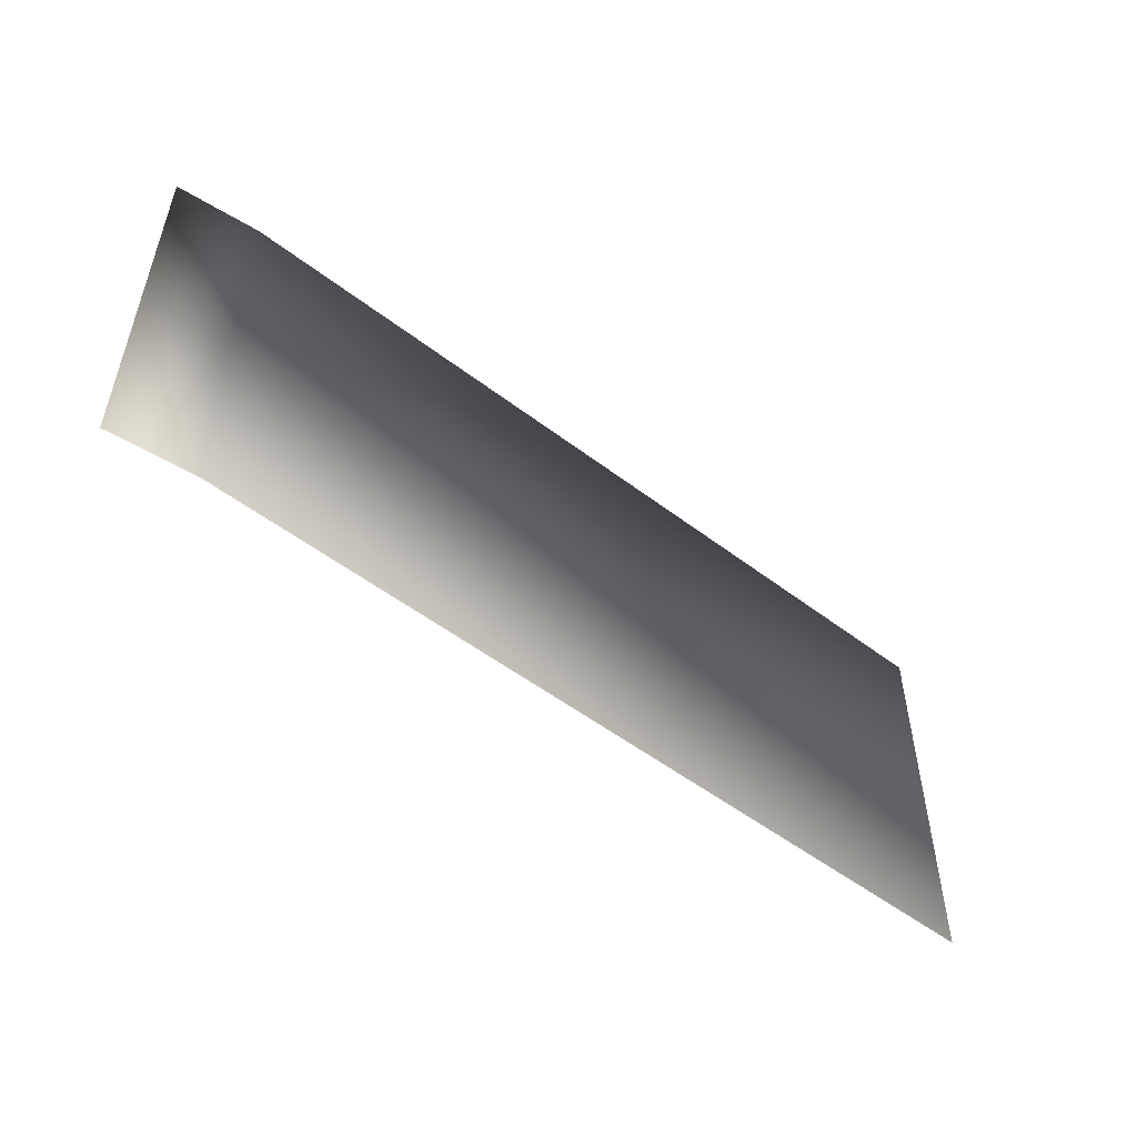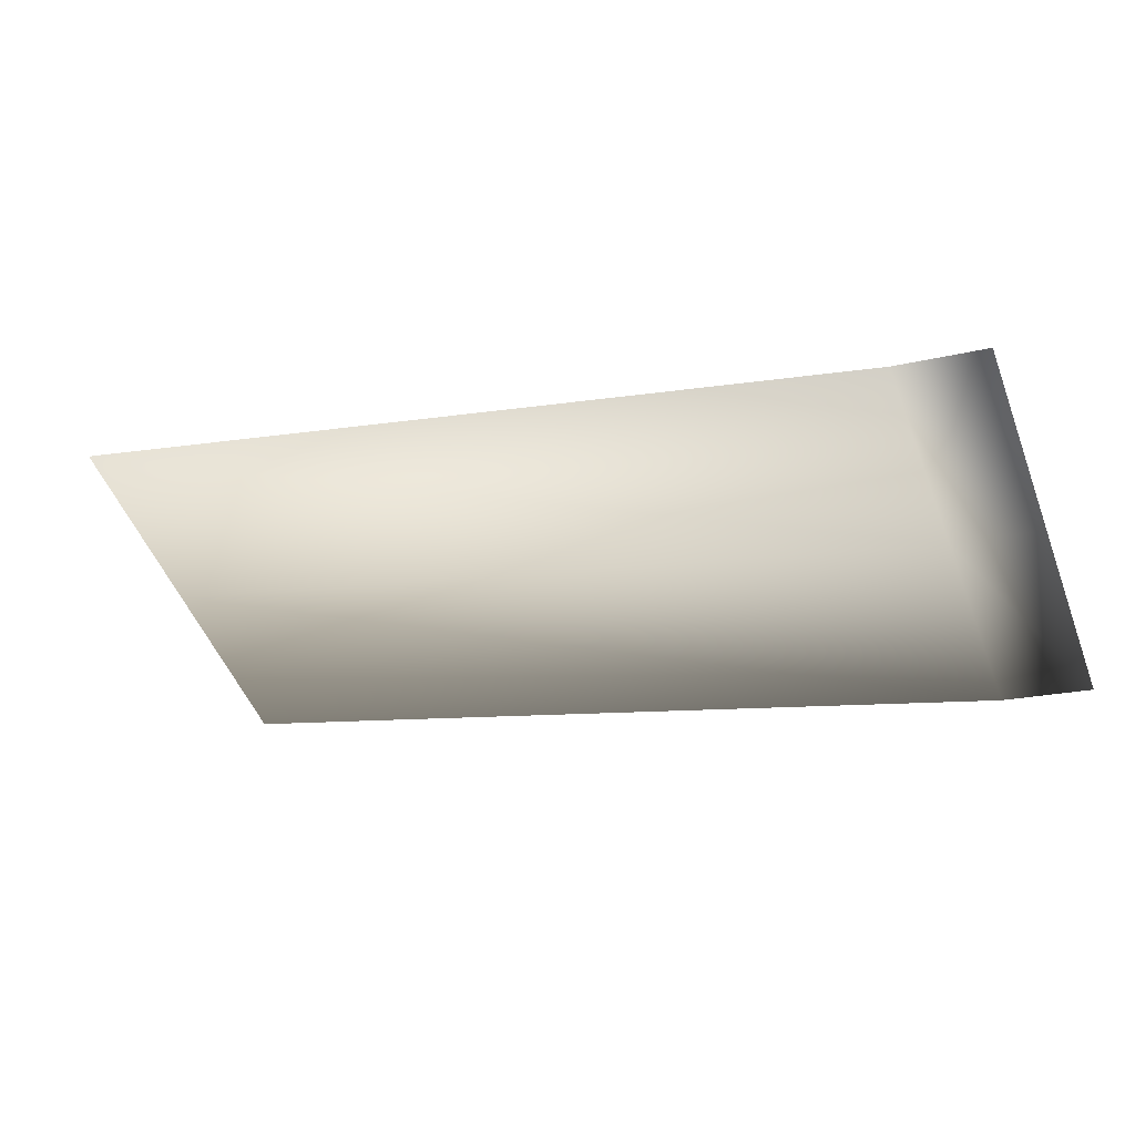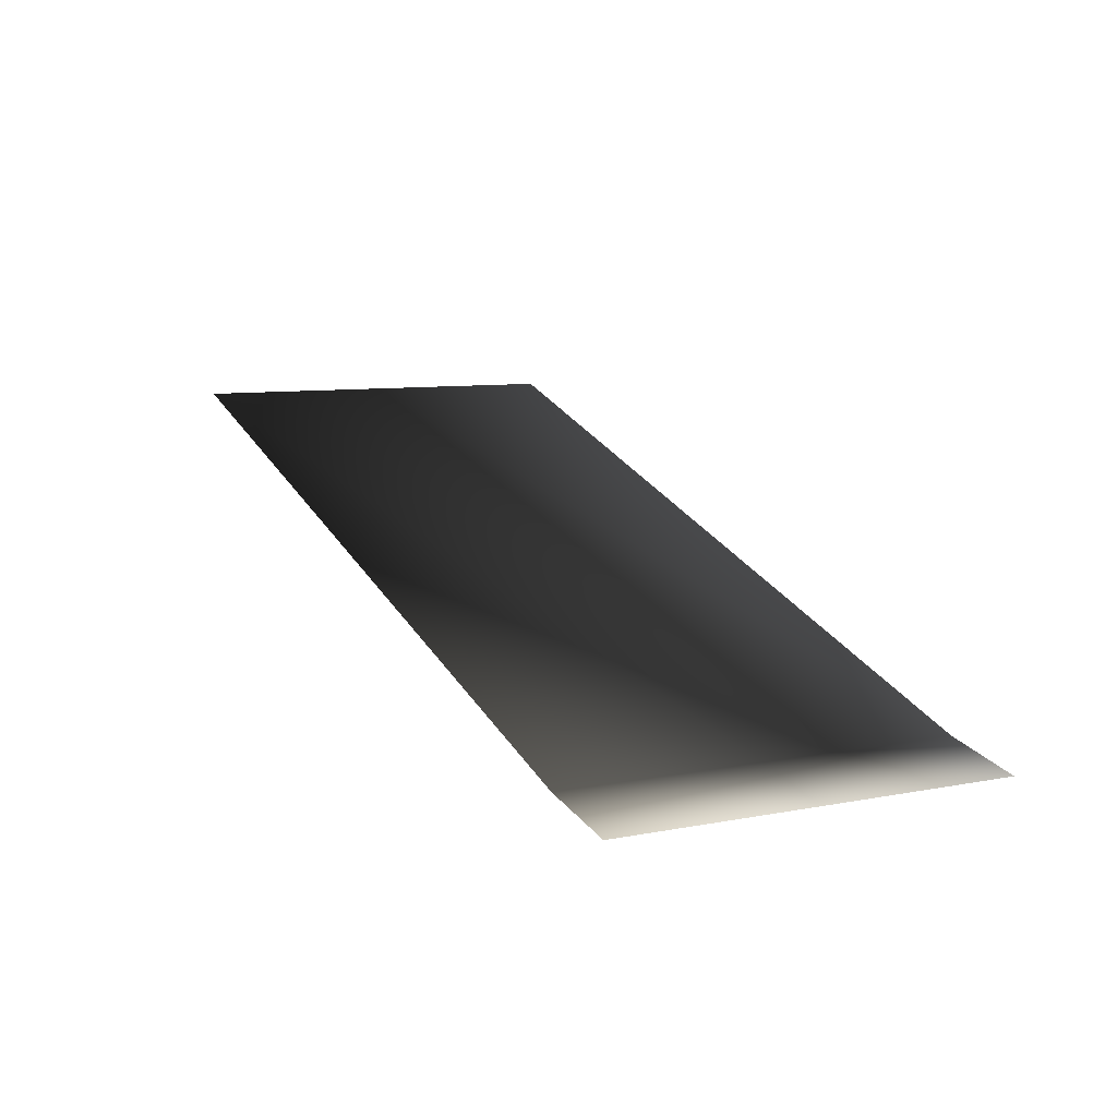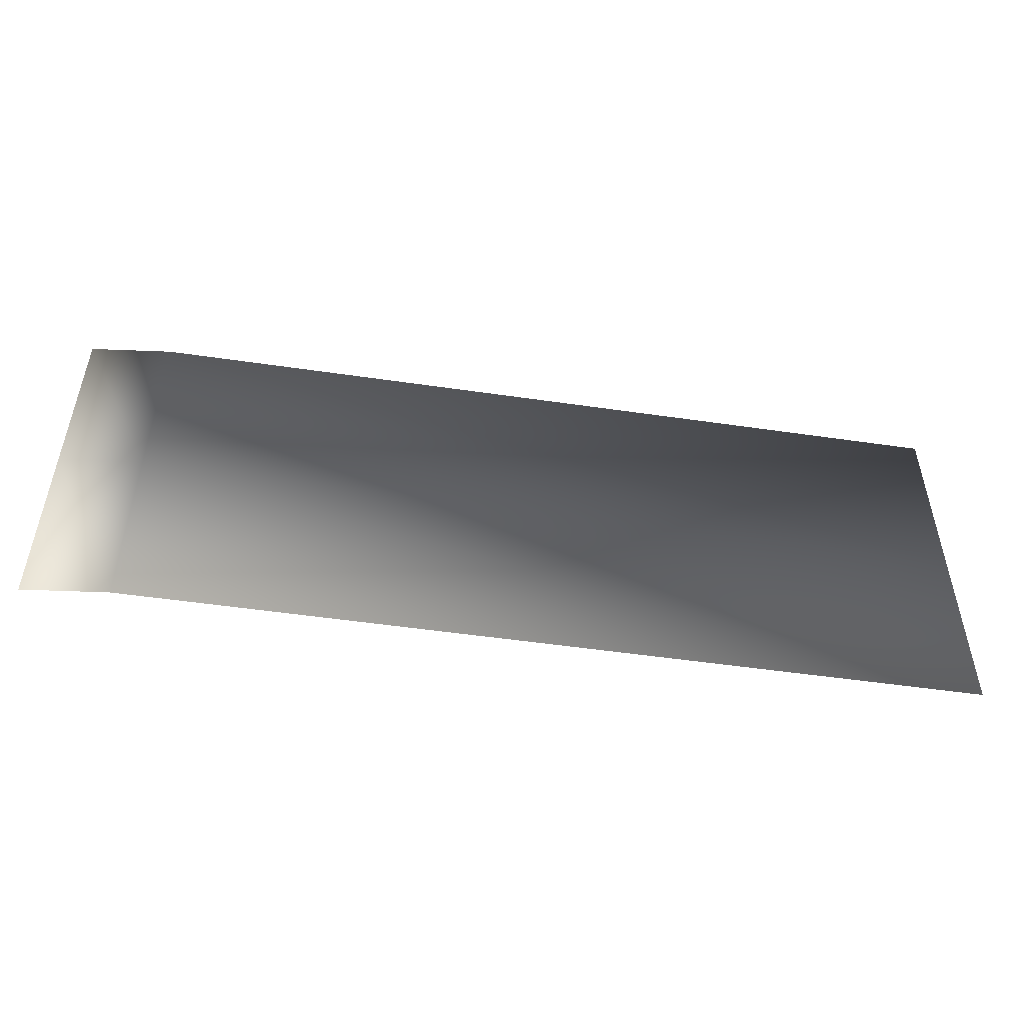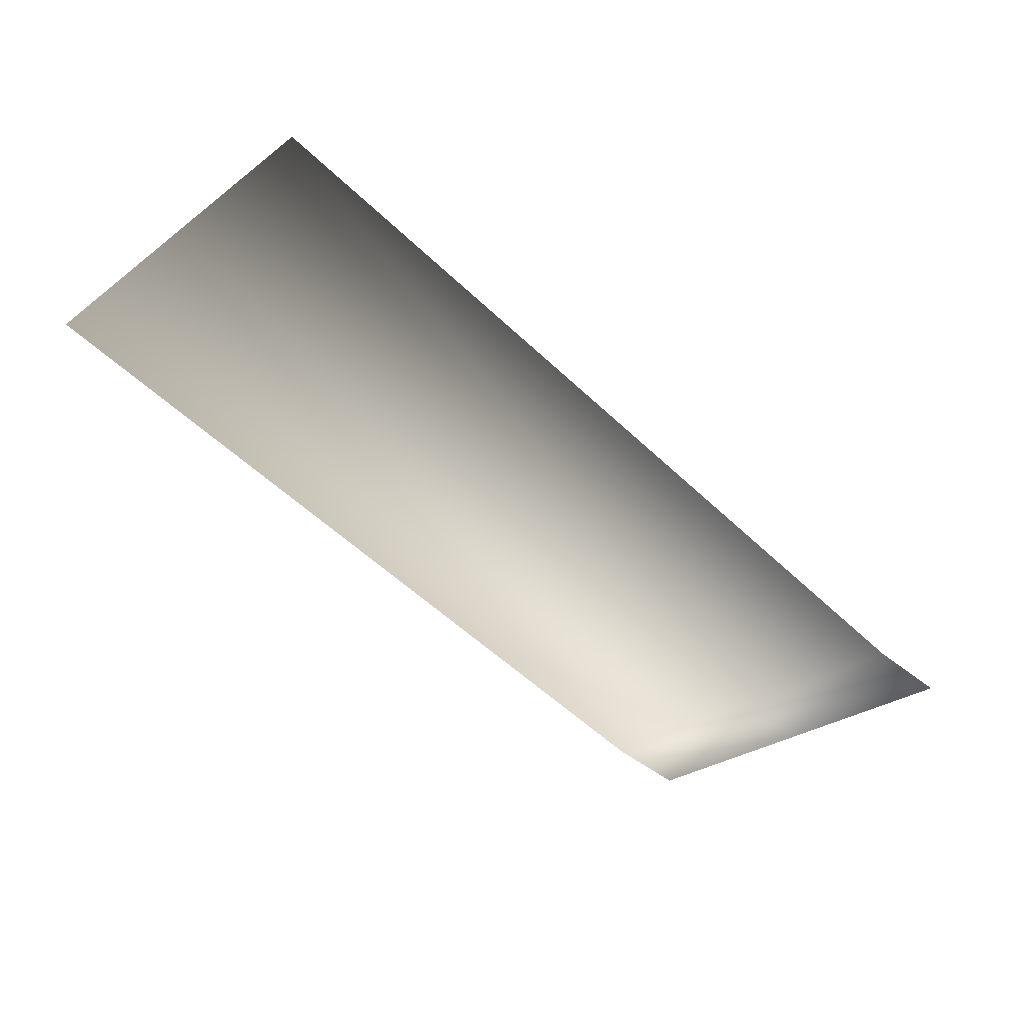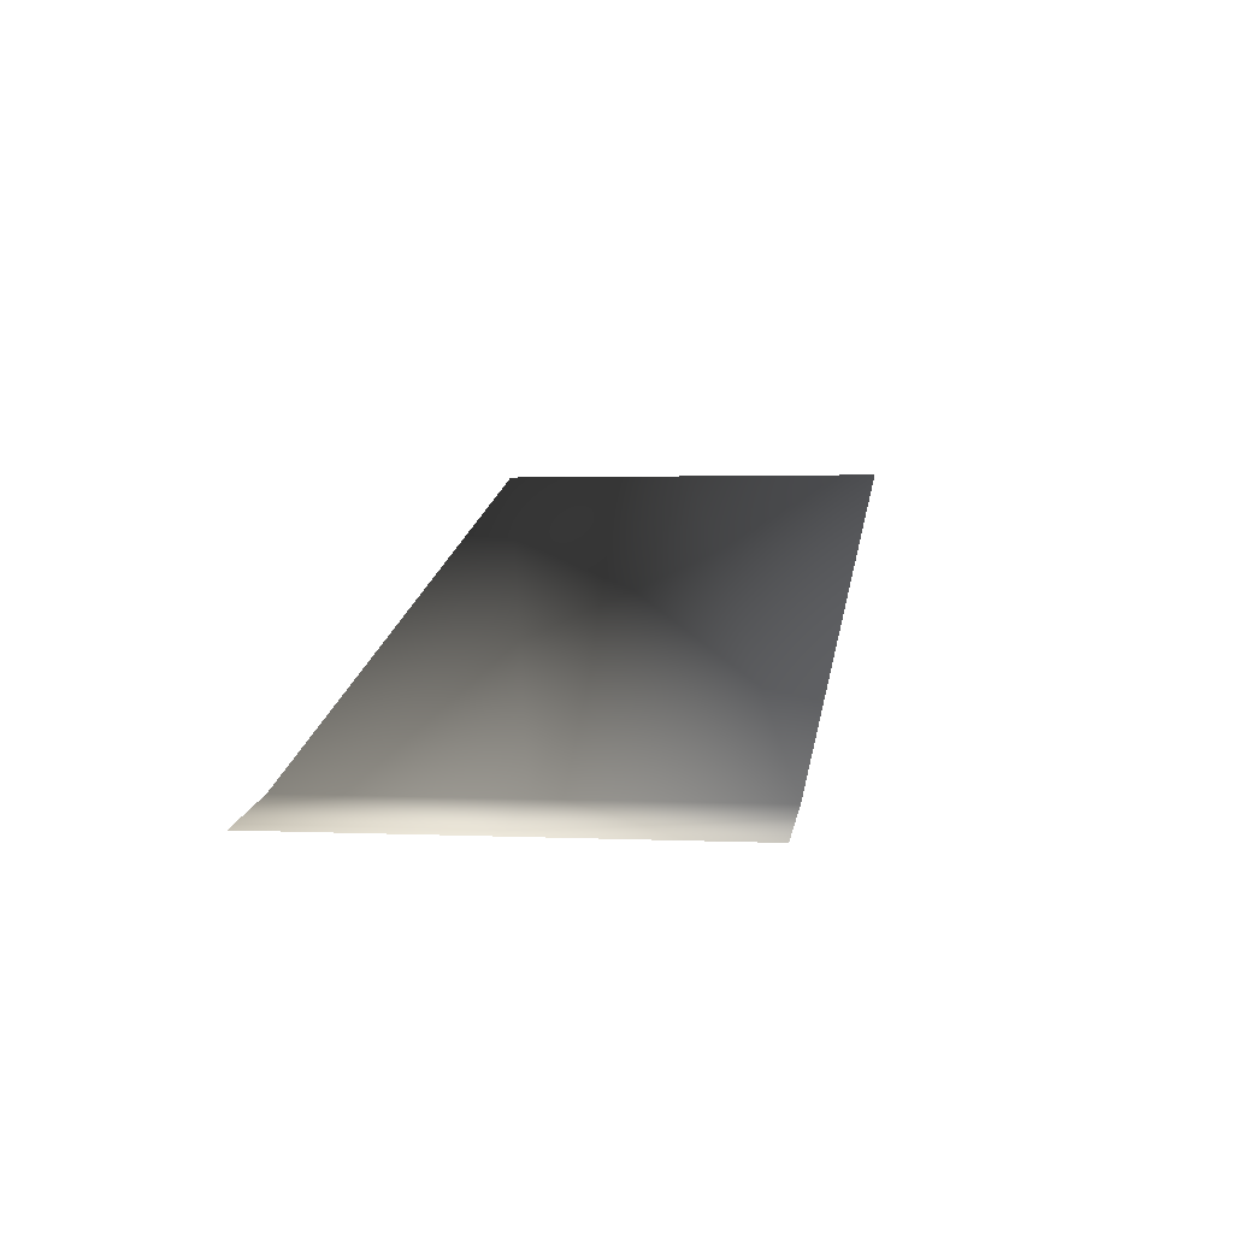
<metadata>
{"format":"obj","ext":"obj","renderer":"f3d","projection":"perspective","resolution":1024,"background":"white","views":[{"elev":-52.3,"azim":159.0,"up":"+Y"},{"elev":-50.8,"azim":20.9,"up":"+Z"},{"elev":8.4,"azim":61.7,"up":"+Z"},{"elev":-51.1,"azim":-170.6,"up":"+Y"},{"elev":-28.2,"azim":-41.8,"up":"+Z"},{"elev":1.3,"azim":100.4,"up":"+Z"}]}
</metadata>
<code>
v -1 7.21e-06 0.754
v -1 1.113 0.754
v 3.466 1.113 -0.738
v 3.466 -1.846e-06 -0.738
v 3.93 1.113 -0.8355
v 3.93 -5.217e-06 -0.8355
v 3.466 -1.113 -0.738
v 3.466 -1.846e-06 -0.738
v 3.93 -5.217e-06 -0.8355
v 3.93 -1.113 -0.8355
v -1 -1.113 0.754
v -1 7.21e-06 0.754
g Ramp_LP_A_(3)_35355_600
f 1 3 2
f 1 4 3
f 4 5 3
f 4 6 5
f 7 9 8
f 7 10 9
f 11 7 8
f 11 8 12

</code>
